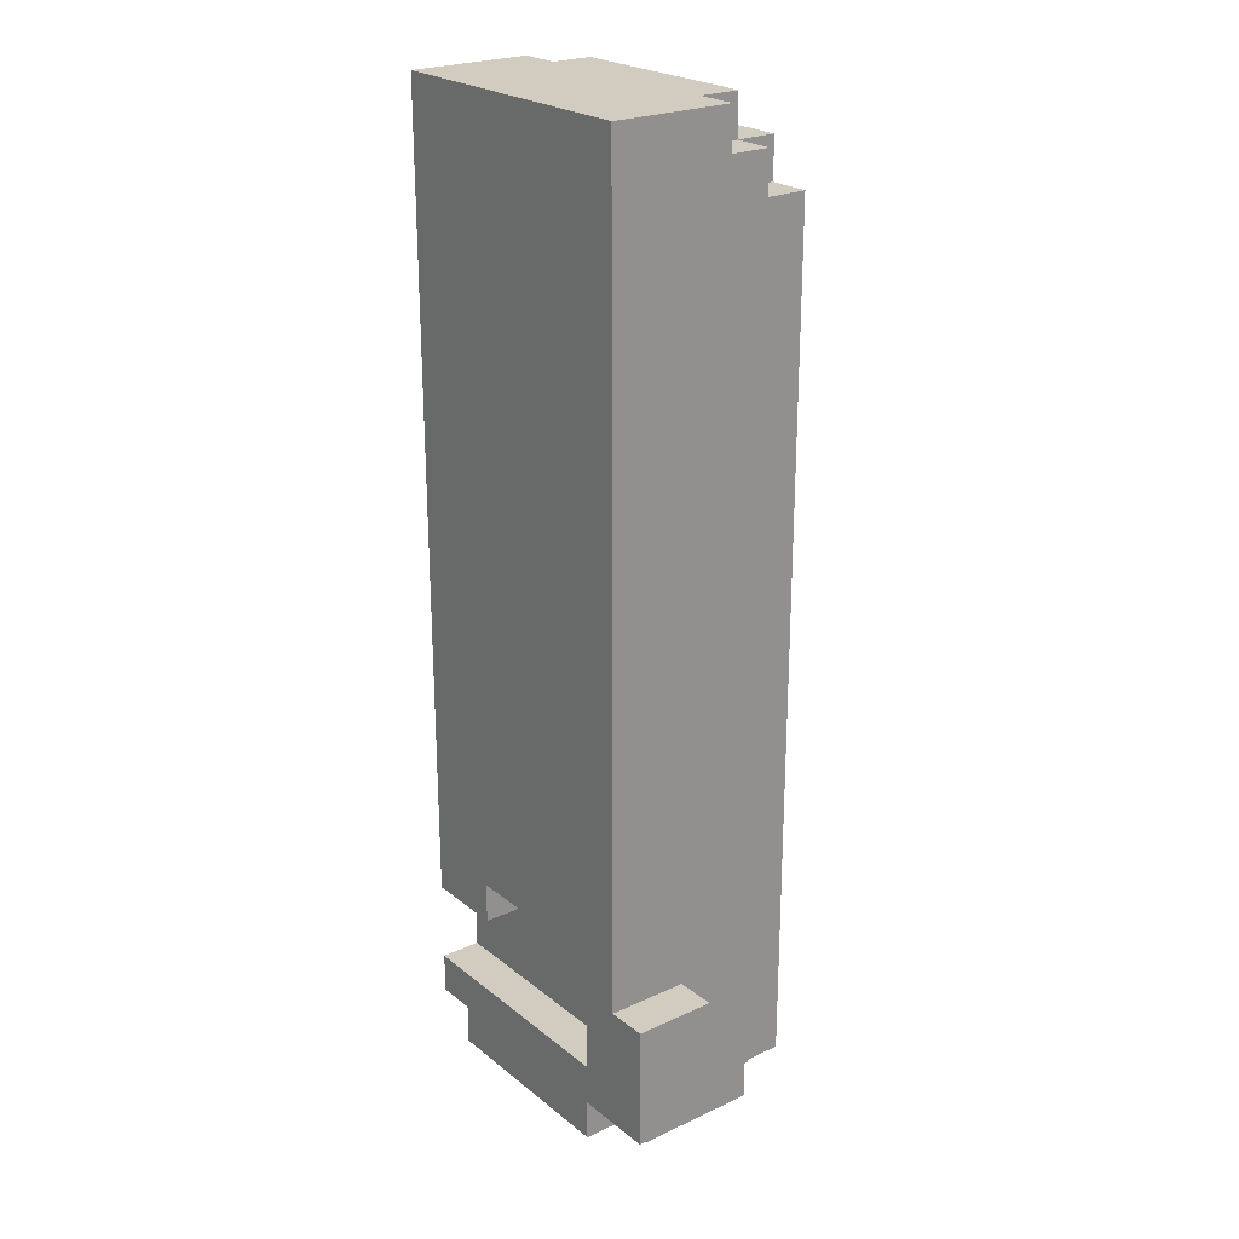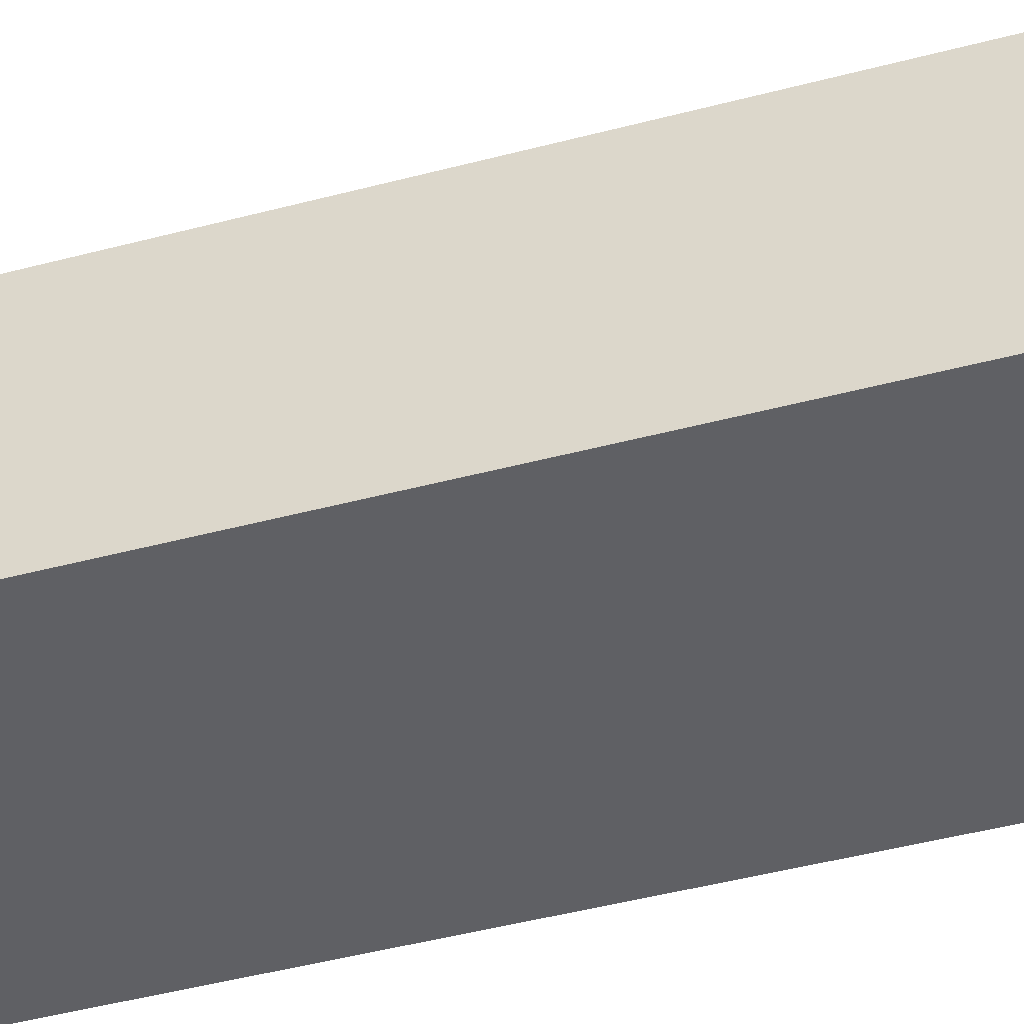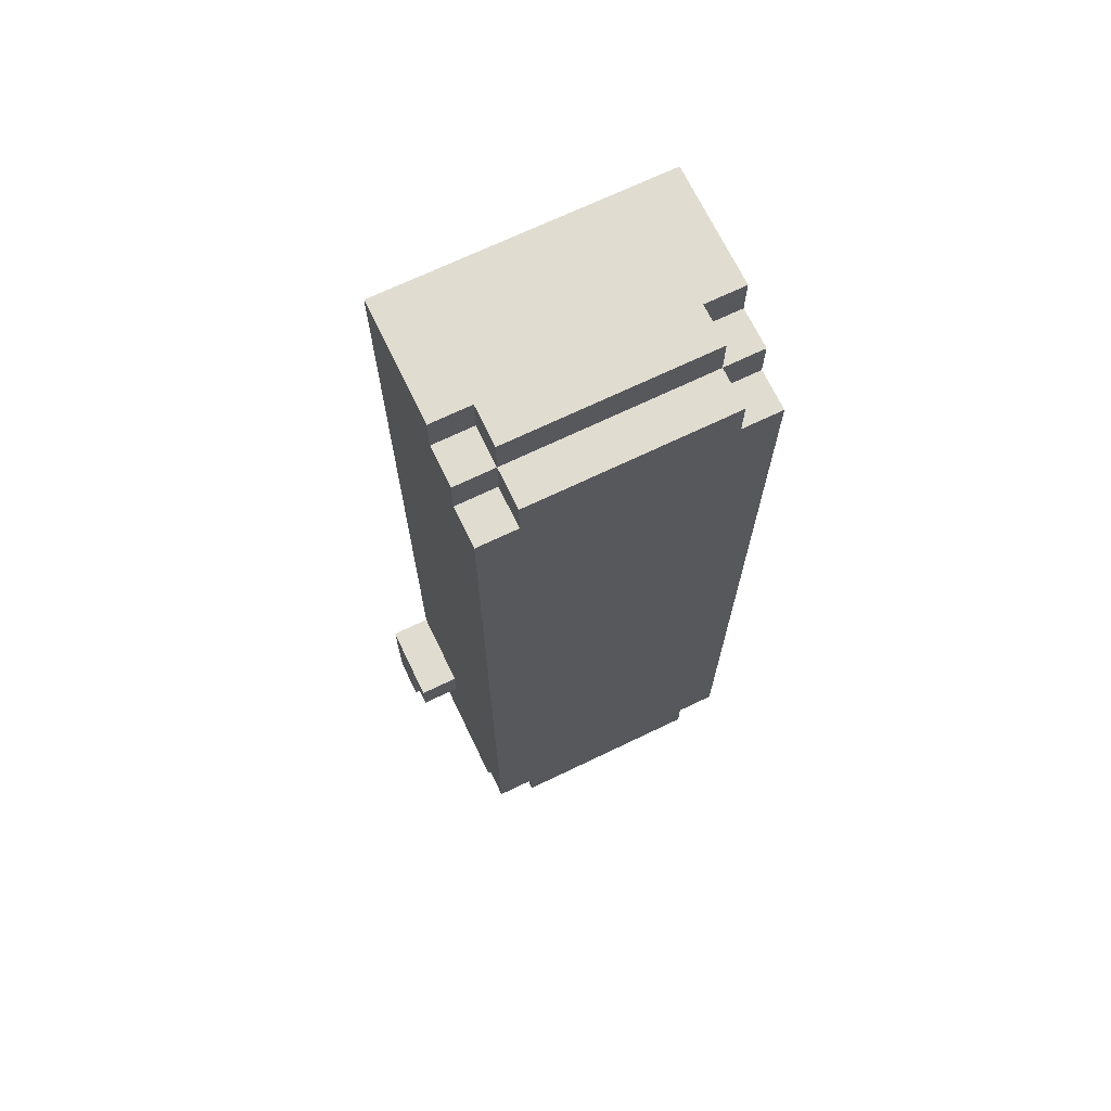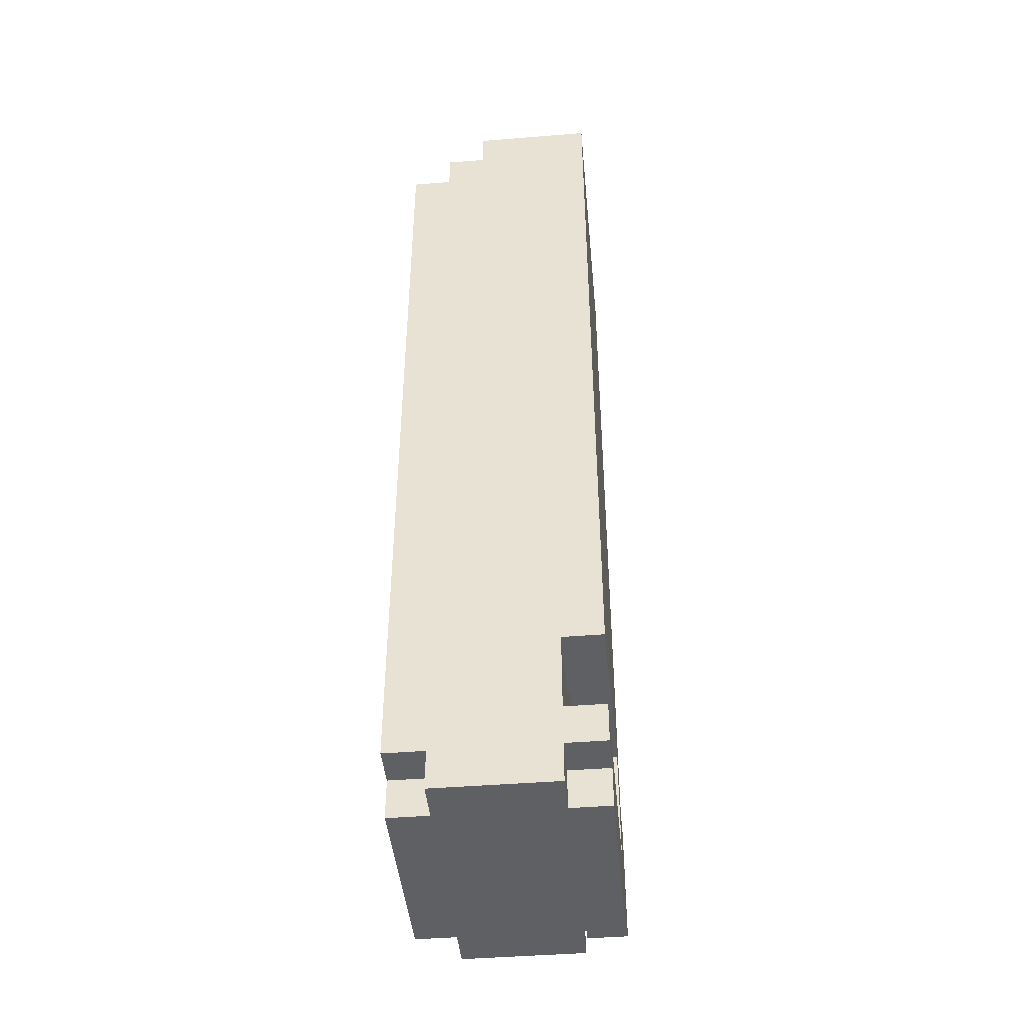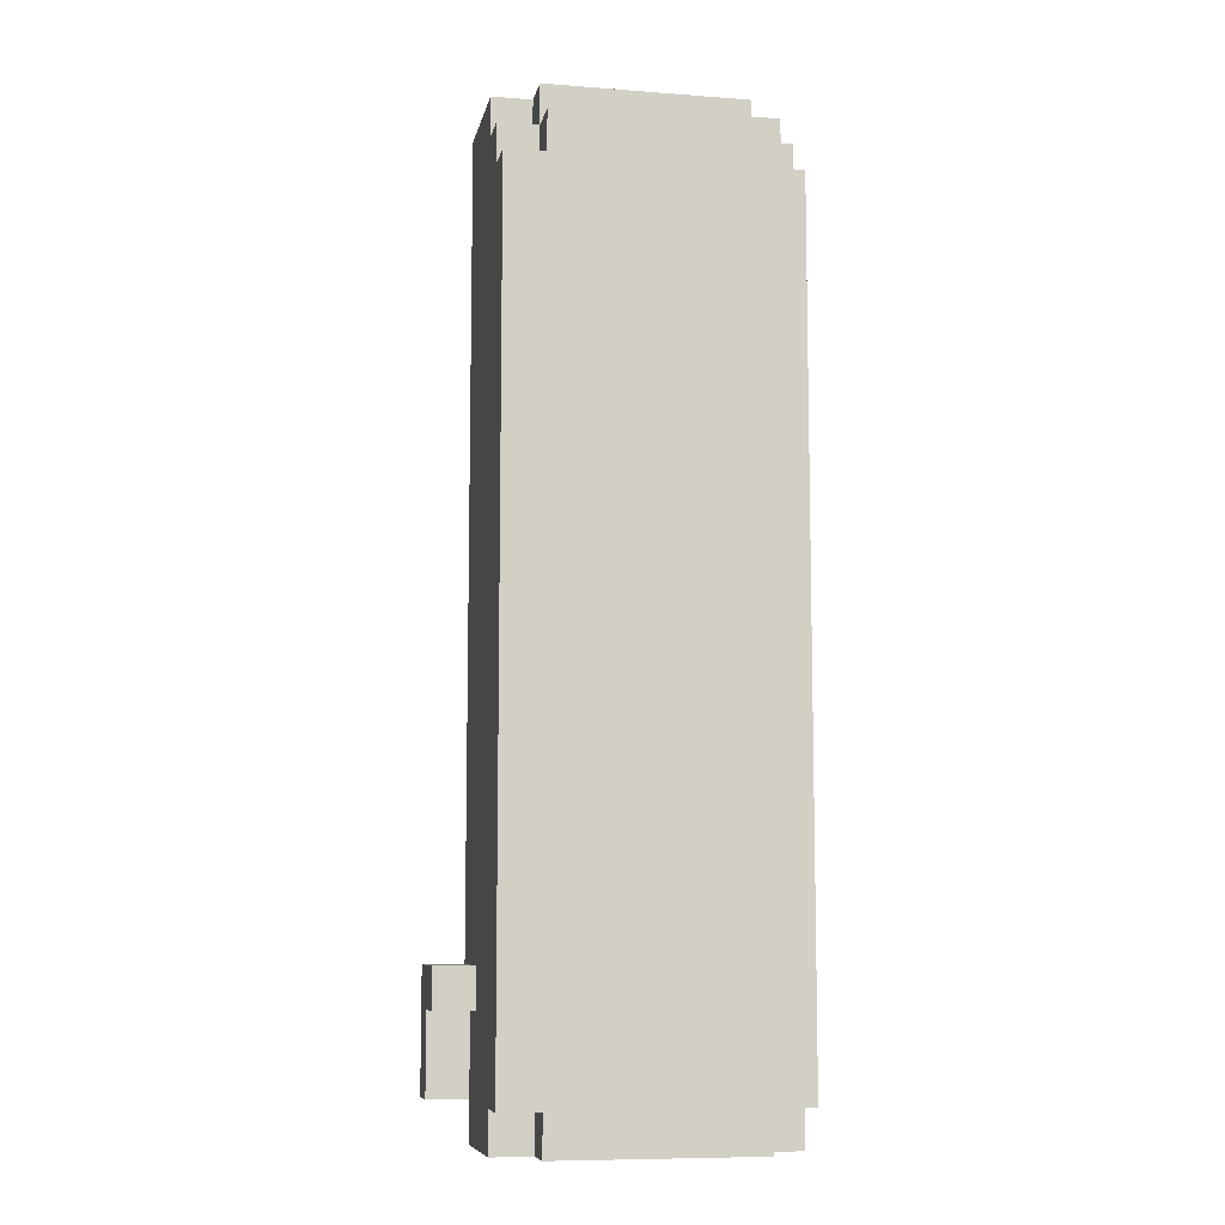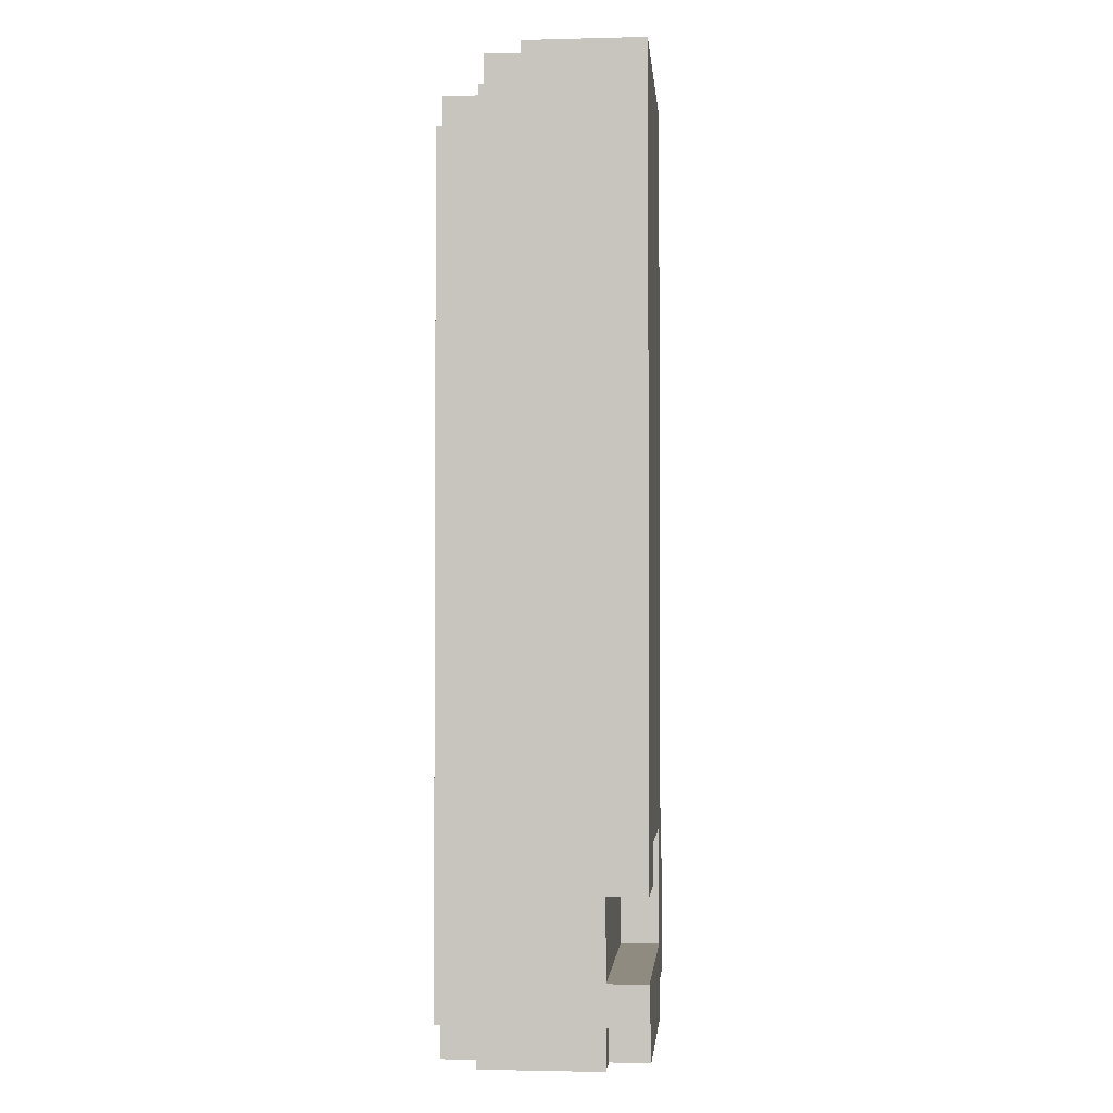
<metadata>
{"format":"obj","ext":"obj","renderer":"f3d","projection":"perspective","resolution":1024,"background":"white","views":[{"elev":23.8,"azim":52.4,"up":"+Y"},{"elev":-45.3,"azim":107.1,"up":"+Z"},{"elev":69.7,"azim":154.3,"up":"+Y"},{"elev":-44.3,"azim":-84.6,"up":"+Y"},{"elev":-8.6,"azim":168.5,"up":"+Y"},{"elev":-2.2,"azim":-84.9,"up":"+Y"}]}
</metadata>
<code>
o
v -0.4 -1.2 0.1
v -0.4 -1.2 -0.2
v -0.4 -1.1 0.2
v -0.4 -1.1 0.1
v -0.4 -1.1 -0.2
v -0.4 -1.1 -0.3
v -0.4 -1 0.2
v -0.4 -1 0.1
v -0.4 -1 0
v -0.4 -0.8 0.2
v -0.4 -0.8 0.1
v -0.4 -0.8 0
v -0.4 -0.5 0.2
v -0.4 -0.5 -0.3
v -0.4 -0.4 0.2
v -0.4 -0.4 -0.3
v -0.4 1 -0.2
v -0.4 1 -0.3
v -0.4 1.1 -0.1
v -0.4 1.1 -0.2
v -0.4 1.2 0.2
v -0.4 1.2 -0.1
v -0.3 -1.2 0.2
v -0.3 -1.2 0.1
v -0.3 -1.2 -0.2
v -0.3 -1.2 -0.3
v -0.3 -1.1 0.2
v -0.3 -1.1 0.1
v -0.3 -1.1 -0.2
v -0.3 -1.1 -0.3
v -0.3 1 -0.2
v -0.3 1 -0.3
v -0.3 1.1 -0.1
v -0.3 1.1 -0.2
v -0.3 1.1 -0.3
v -0.3 1.2 -0.1
v -0.3 1.2 -0.2
v 0.2 -1 0.2
v 0.2 -1 0.1
v 0.2 -0.7 0.2
v 0.2 -0.7 0.1
v -0.2 -0.8 0.2
v -0.2 -0.8 0.1
v -0.2 -0.7 0.2
v -0.2 -0.7 0.1
v 0.2 -1.2 0.2
v 0.2 -1.2 0.1
v 0.2 -1.2 -0.2
v 0.2 -1.2 -0.3
v 0.2 -1.1 0.2
v 0.2 -1.1 0.1
v 0.2 -1.1 -0.2
v 0.2 -1.1 -0.3
v 0.2 1 -0.2
v 0.2 1 -0.3
v 0.2 1.1 -0.1
v 0.2 1.1 -0.2
v 0.2 1.1 -0.3
v 0.2 1.2 -0.1
v 0.2 1.2 -0.2
v 0.3 -1.2 0.1
v 0.3 -1.2 -0.2
v 0.3 -1.1 0.1
v 0.3 -1.1 -0.2
v 0.3 -1.1 -0.3
v 0.3 -0.9 0.1
v 0.3 -0.9 0
v 0.3 -0.8 0.2
v 0.3 -0.8 0
v 0.3 -0.5 0.2
v 0.3 -0.5 -0.3
v 0.3 -0.4 0.2
v 0.3 -0.4 -0.3
v 0.3 1 -0.2
v 0.3 1 -0.3
v 0.3 1.1 -0.1
v 0.3 1.1 -0.2
v 0.3 1.2 0.2
v 0.3 1.2 -0.1
v 0.4 -1.1 0.2
v 0.4 -1.1 0.1
v 0.4 -0.9 0.1
v 0.4 -0.9 0
v 0.4 -0.8 0.2
v 0.4 -0.8 0
v -0.4 -1.1 0.2
v -0.4 -1 0.2
v -0.4 -0.8 0.2
v -0.4 -0.5 0.2
v -0.4 -0.4 0.2
v -0.4 1.2 0.2
v -0.3 -1.2 0.2
v -0.3 -1.1 0.2
v -0.2 -0.8 0.2
v -0.2 -0.7 0.2
v 0.2 -1.2 0.2
v 0.2 -1.1 0.2
v 0.2 -1 0.2
v 0.2 -0.7 0.2
v 0.3 -0.8 0.2
v 0.3 -0.5 0.2
v 0.3 -0.4 0.2
v 0.3 1.2 0.2
v 0.4 -1.1 0.2
v 0.4 -0.8 0.2
v -0.4 -1.2 0.1
v -0.4 -1.1 0.1
v -0.4 -1 0.1
v -0.4 -0.8 0.1
v -0.3 -1.2 0.1
v -0.3 -1.1 0.1
v -0.2 -0.8 0.1
v -0.2 -0.7 0.1
v 0.2 -1.2 0.1
v 0.2 -1.1 0.1
v 0.2 -1 0.1
v 0.2 -0.7 0.1
v 0.3 -1.2 0.1
v 0.3 -1.1 0.1
v 0.3 -1.1 0.1
v 0.3 -0.9 0.1
v 0.4 -1.1 0.1
v 0.4 -0.9 0.1
v 0.3 -0.9 0
v 0.3 -0.8 0
v 0.4 -0.9 0
v 0.4 -0.8 0
v -0.4 1.1 -0.1
v -0.4 1.2 -0.1
v -0.3 1.1 -0.1
v -0.3 1.2 -0.1
v 0.2 1.1 -0.1
v 0.2 1.2 -0.1
v 0.3 1.1 -0.1
v 0.3 1.2 -0.1
v -0.4 -1.2 -0.2
v -0.4 -1.1 -0.2
v -0.4 1 -0.2
v -0.4 1.1 -0.2
v -0.3 -1.2 -0.2
v -0.3 -1.1 -0.2
v -0.3 1 -0.2
v -0.3 1.1 -0.2
v -0.3 1.2 -0.2
v 0.2 -1.2 -0.2
v 0.2 -1.1 -0.2
v 0.2 1 -0.2
v 0.2 1.1 -0.2
v 0.2 1.2 -0.2
v 0.3 -1.2 -0.2
v 0.3 -1.1 -0.2
v 0.3 1 -0.2
v 0.3 1.1 -0.2
v -0.4 -1.1 -0.3
v -0.4 -0.5 -0.3
v -0.4 -0.4 -0.3
v -0.4 1 -0.3
v -0.3 -1.2 -0.3
v -0.3 -1.1 -0.3
v -0.3 0.4 -0.3
v -0.3 0.5 -0.3
v -0.3 1 -0.3
v -0.3 1.1 -0.3
v -0.2 0.3 -0.3
v -0.2 0.4 -0.3
v -0.2 0.5 -0.3
v 0.1 0.3 -0.3
v 0.1 0.4 -0.3
v 0.1 0.5 -0.3
v 0.2 -1.2 -0.3
v 0.2 -1.1 -0.3
v 0.2 0.4 -0.3
v 0.2 0.5 -0.3
v 0.2 1 -0.3
v 0.2 1.1 -0.3
v 0.3 -1.1 -0.3
v 0.3 -0.5 -0.3
v 0.3 -0.4 -0.3
v 0.3 1 -0.3
v -0.3 -1.2 0.2
v 0.2 -1.2 0.2
v -0.4 -1.2 0.1
v -0.3 -1.2 0.1
v 0.2 -1.2 0.1
v 0.3 -1.2 0.1
v -0.4 -1.2 -0.2
v -0.3 -1.2 -0.2
v 0.2 -1.2 -0.2
v 0.3 -1.2 -0.2
v -0.3 -1.2 -0.3
v 0.2 -1.2 -0.3
v -0.4 -1.1 0.2
v -0.3 -1.1 0.2
v 0.2 -1.1 0.2
v 0.4 -1.1 0.2
v -0.4 -1.1 0.1
v -0.3 -1.1 0.1
v 0.2 -1.1 0.1
v 0.3 -1.1 0.1
v 0.4 -1.1 0.1
v -0.4 -1.1 -0.2
v -0.3 -1.1 -0.2
v 0.2 -1.1 -0.2
v 0.3 -1.1 -0.2
v -0.4 -1.1 -0.3
v -0.3 -1.1 -0.3
v 0.2 -1.1 -0.3
v 0.3 -1.1 -0.3
v 0.3 -0.9 0.1
v 0.4 -0.9 0.1
v 0.3 -0.9 0
v 0.4 -0.9 0
v -0.4 -0.8 0.2
v -0.2 -0.8 0.2
v -0.4 -0.8 0.1
v -0.2 -0.8 0.1
v -0.2 -0.7 0.2
v 0.2 -0.7 0.2
v -0.2 -0.7 0.1
v 0.2 -0.7 0.1
v -0.4 -1 0.2
v 0.2 -1 0.2
v -0.4 -1 0.1
v 0.2 -1 0.1
v 0.3 -0.8 0.2
v 0.4 -0.8 0.2
v 0.3 -0.8 0
v 0.4 -0.8 0
v -0.4 1 -0.2
v -0.3 1 -0.2
v 0.2 1 -0.2
v 0.3 1 -0.2
v -0.4 1 -0.3
v -0.3 1 -0.3
v 0.2 1 -0.3
v 0.3 1 -0.3
v -0.4 1.1 -0.1
v -0.3 1.1 -0.1
v 0.2 1.1 -0.1
v 0.3 1.1 -0.1
v -0.4 1.1 -0.2
v -0.3 1.1 -0.2
v 0.2 1.1 -0.2
v 0.3 1.1 -0.2
v -0.3 1.1 -0.3
v 0.2 1.1 -0.3
v -0.4 1.2 0.2
v 0.3 1.2 0.2
v -0.4 1.2 -0.1
v -0.3 1.2 -0.1
v 0.2 1.2 -0.1
v 0.3 1.2 -0.1
v -0.3 1.2 -0.2
v 0.2 1.2 -0.2
f 4 2 1
f 5 2 4
f 7 4 3
f 7 6 5
f 7 5 4
f 8 6 7
f 9 6 8
f 11 9 8
f 12 6 9
f 12 9 11
f 13 11 10
f 13 12 11
f 14 6 12
f 14 12 13
f 15 14 13
f 16 14 15
f 17 16 15
f 18 16 17
f 19 17 15
f 20 17 19
f 21 19 15
f 22 19 21
f 27 24 23
f 28 24 27
f 29 26 25
f 30 26 29
f 34 32 31
f 35 32 34
f 36 34 33
f 37 34 36
f 40 39 38
f 41 39 40
f 42 43 44
f 44 43 45
f 46 47 50
f 50 47 51
f 48 49 52
f 52 49 53
f 54 55 57
f 57 55 58
f 56 57 59
f 59 57 60
f 61 62 63
f 63 62 64
f 63 64 66
f 64 65 66
f 66 65 67
f 67 65 69
f 68 69 70
f 69 65 71
f 70 69 71
f 70 71 72
f 72 71 73
f 72 73 74
f 74 73 75
f 72 74 76
f 76 74 77
f 72 76 78
f 78 76 79
f 80 81 82
f 80 82 84
f 82 83 84
f 84 83 85
f 93 87 86
f 94 89 88
f 95 89 94
f 96 93 92
f 97 87 93
f 97 93 96
f 98 87 97
f 99 89 95
f 100 98 97
f 100 99 98
f 101 89 99
f 101 99 100
f 101 90 89
f 102 91 90
f 102 90 101
f 103 91 102
f 104 100 97
f 105 100 104
f 110 107 106
f 111 107 110
f 112 109 108
f 116 112 108
f 116 113 112
f 117 113 116
f 118 115 114
f 119 115 118
f 120 121 122
f 122 121 123
f 124 125 126
f 126 125 127
f 128 129 130
f 130 129 131
f 132 133 134
f 134 133 135
f 136 137 140
f 140 137 141
f 138 139 142
f 142 139 143
f 143 144 148
f 148 144 149
f 145 146 150
f 150 146 151
f 147 148 152
f 152 148 153
f 154 155 159
f 156 157 160
f 160 157 161
f 161 157 162
f 156 160 164
f 160 161 165
f 164 160 165
f 162 163 166
f 165 161 166
f 161 162 166
f 164 165 167
f 156 164 167
f 165 166 168
f 167 165 168
f 166 163 169
f 168 166 169
f 158 159 170
f 159 155 171
f 170 159 171
f 167 168 172
f 168 169 172
f 169 163 173
f 172 169 173
f 173 163 174
f 174 163 175
f 171 155 176
f 155 156 177
f 176 155 177
f 167 172 178
f 177 156 178
f 156 167 178
f 172 173 178
f 173 174 178
f 178 174 179
f 183 181 180
f 184 181 183
f 186 183 182
f 186 185 184
f 186 184 183
f 187 185 186
f 188 185 187
f 189 185 188
f 190 188 187
f 191 188 190
f 196 193 192
f 197 193 196
f 198 195 194
f 199 195 198
f 200 195 199
f 205 202 201
f 206 202 205
f 207 204 203
f 208 204 207
f 211 210 209
f 212 210 211
f 215 214 213
f 216 214 215
f 219 218 217
f 220 218 219
f 221 222 223
f 223 222 224
f 225 226 227
f 227 226 228
f 229 230 233
f 233 230 234
f 231 232 235
f 235 232 236
f 237 238 241
f 241 238 242
f 239 240 243
f 243 240 244
f 242 243 245
f 245 243 246
f 247 248 249
f 249 248 250
f 250 248 251
f 251 248 252
f 250 251 253
f 253 251 254

</code>
